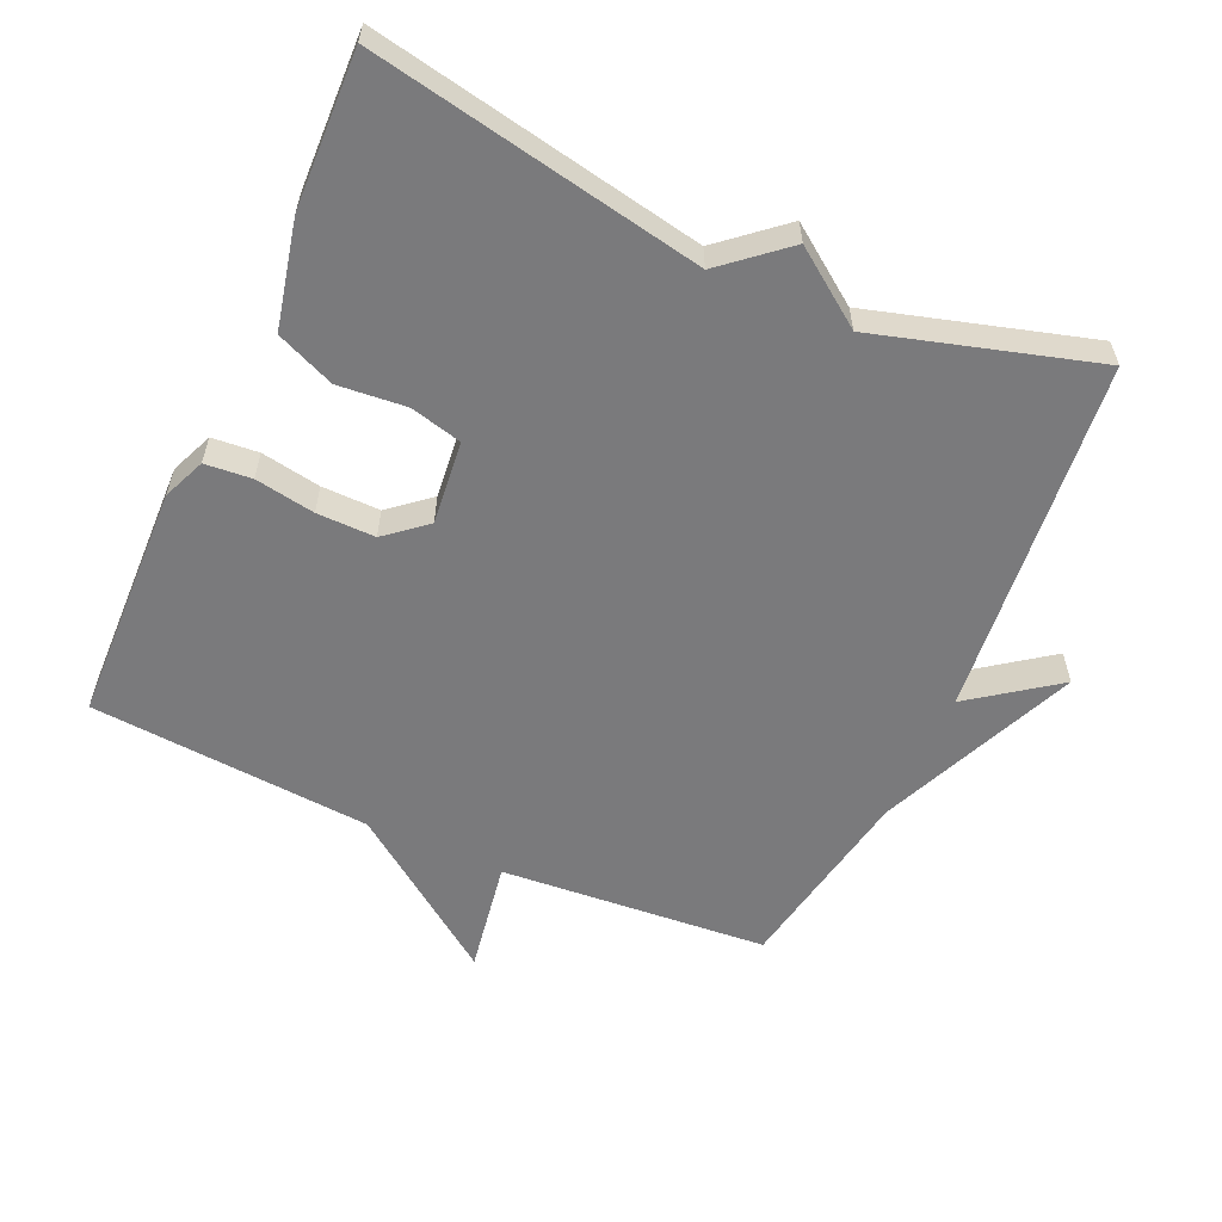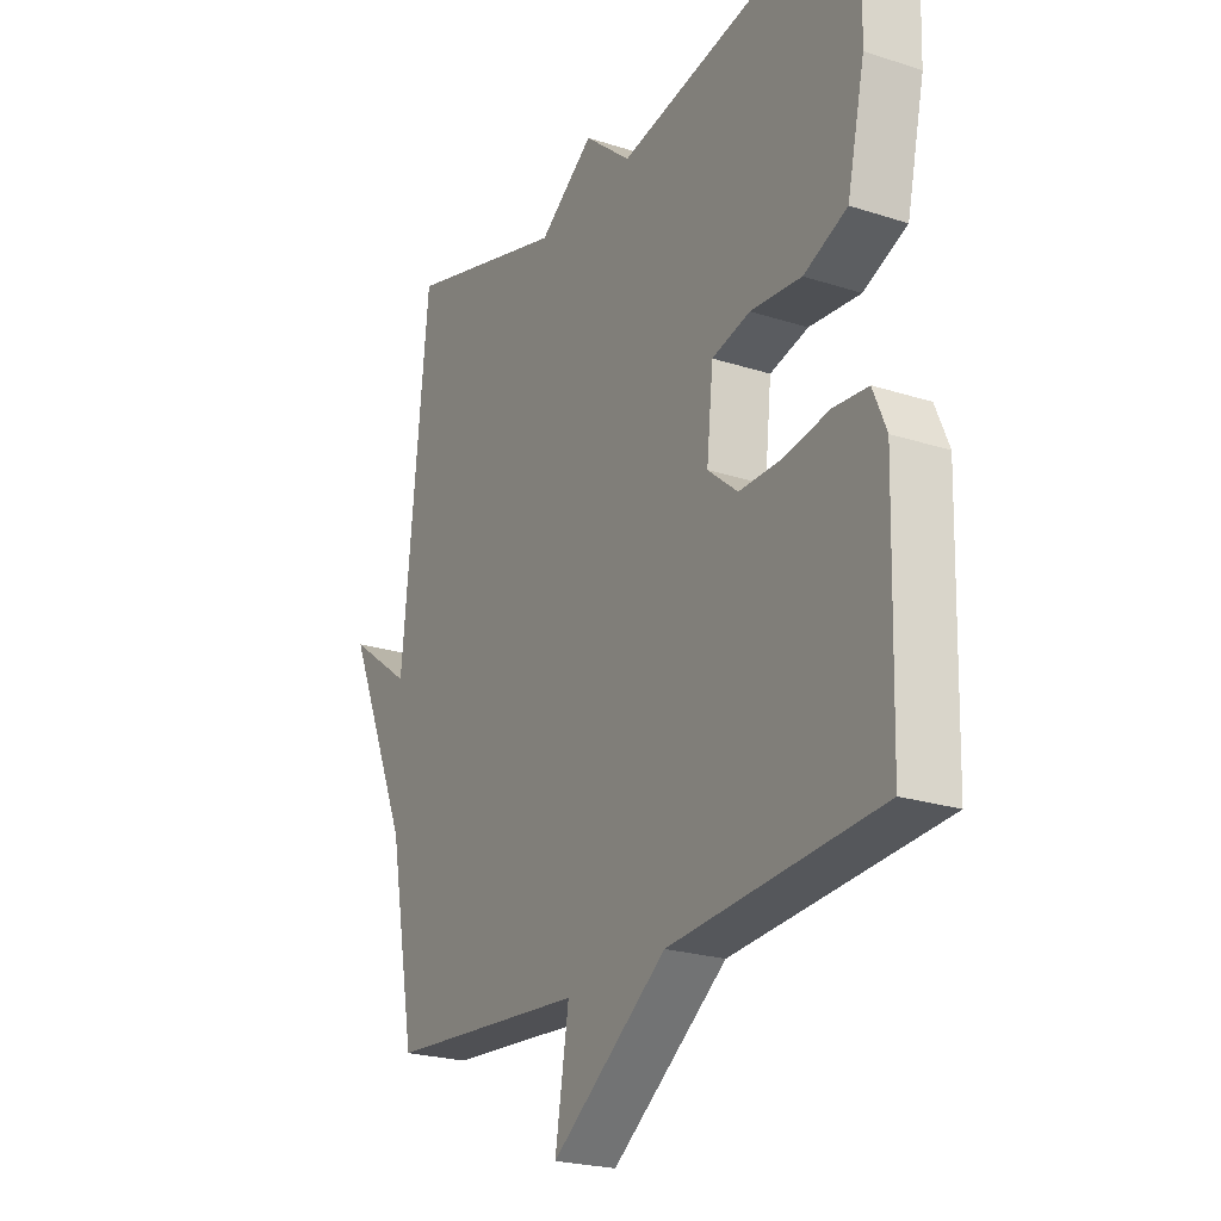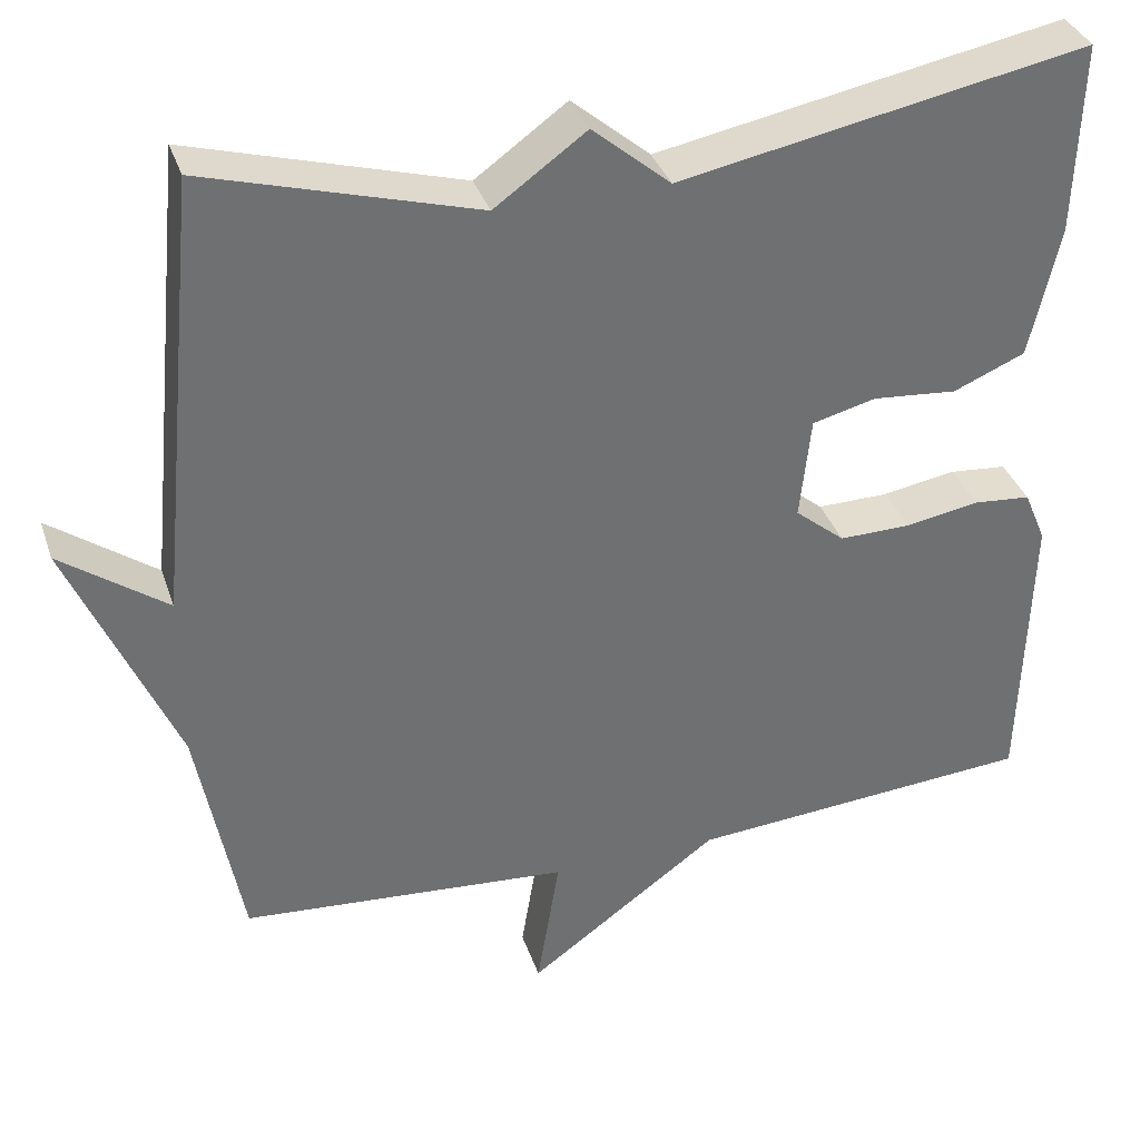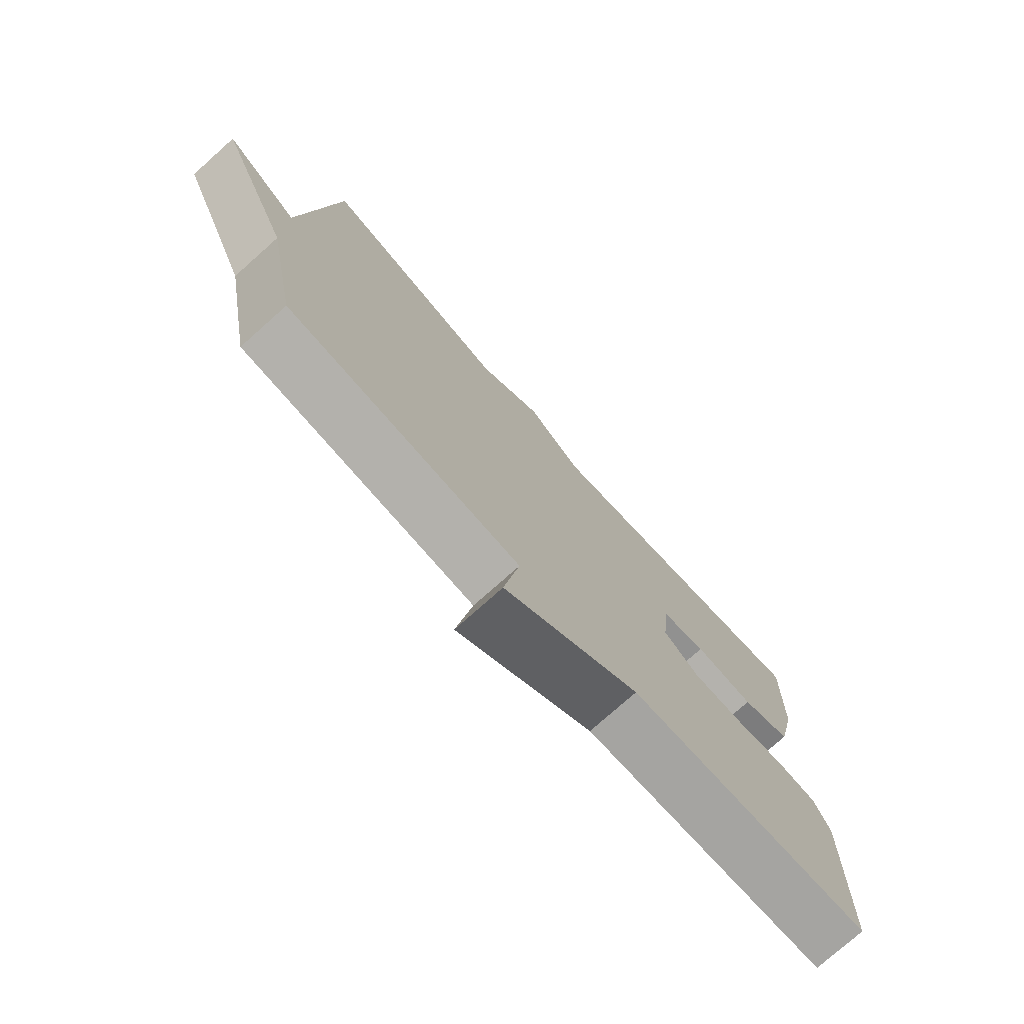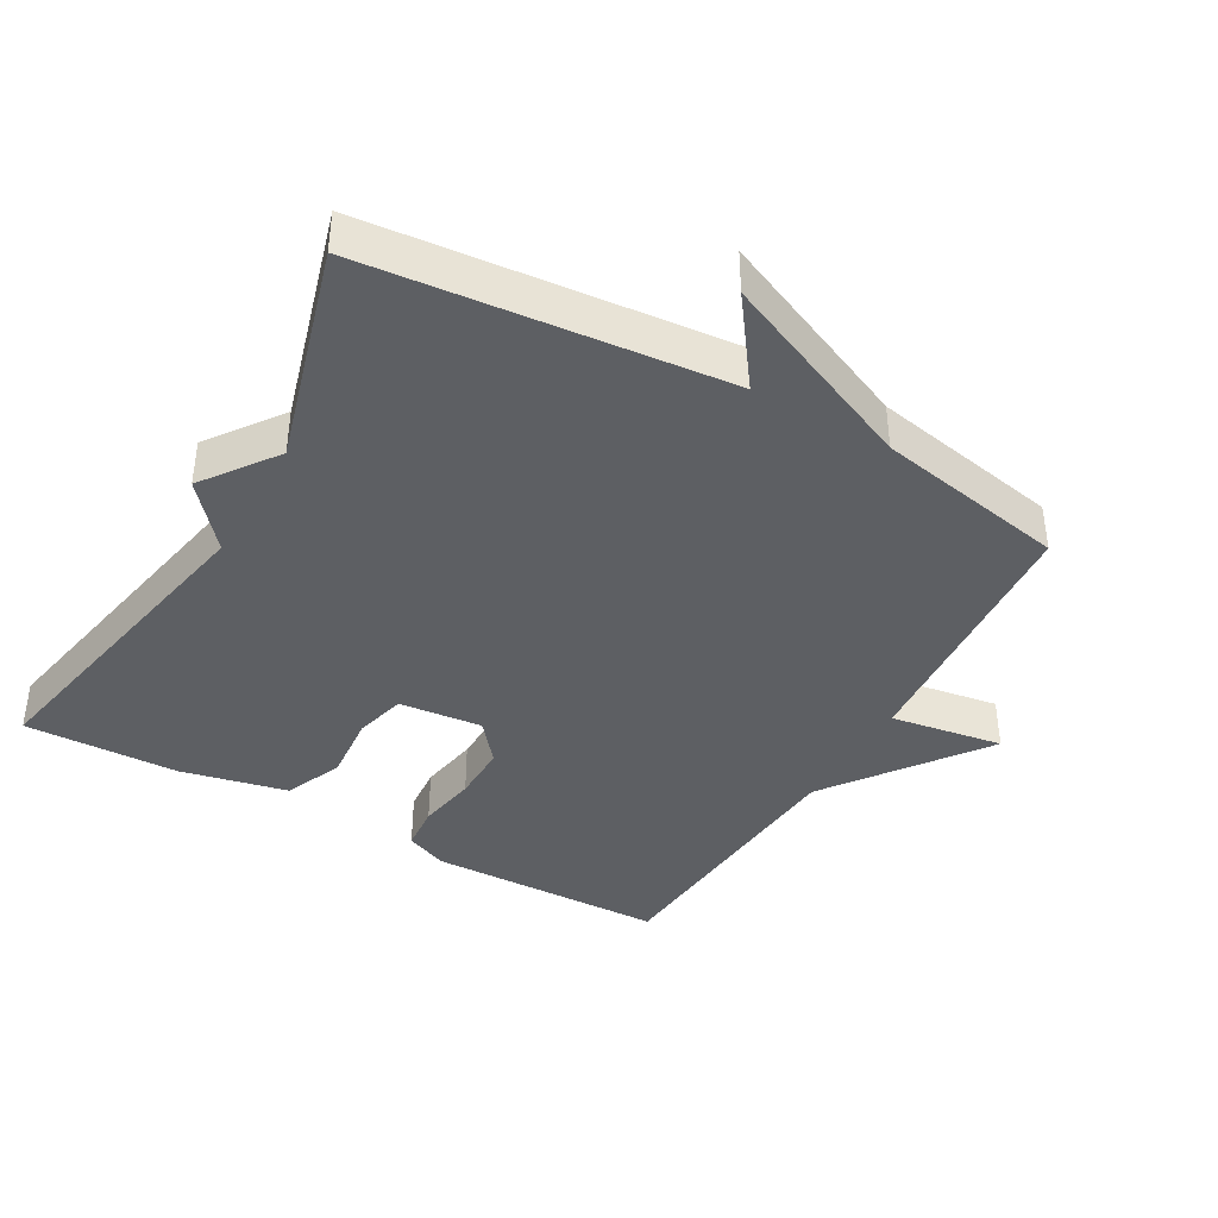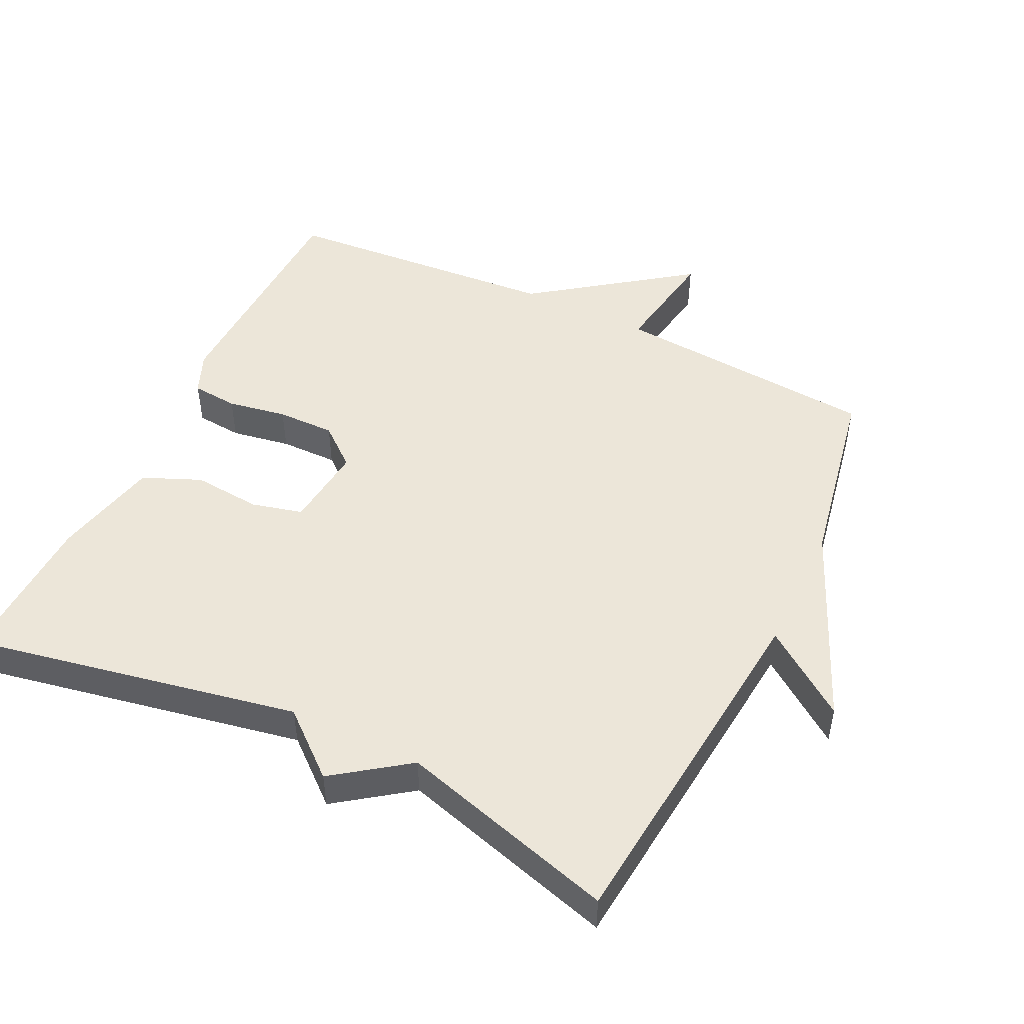
<metadata>
{"format":"obj","ext":"obj","renderer":"f3d","projection":"perspective","resolution":1024,"background":"white","views":[{"elev":-58.2,"azim":-24.1,"up":"+Y"},{"elev":-23.1,"azim":-118.8,"up":"+Z"},{"elev":35.6,"azim":162.4,"up":"+Z"},{"elev":-76.3,"azim":131.7,"up":"+Z"},{"elev":-39.9,"azim":60.2,"up":"+Y"},{"elev":48.8,"azim":25.8,"up":"+Y"}]}
</metadata>
<code>
v 0.5 0.07 -0.5
v 0.11 0.07 -0.531
v 0.137 0.07 -0.696
v -0.09 0.07 -0.531
v -0.5 0.07 -0.5
v -0.51 0.07 -0.151
v -0.484 0.07 -0.089
v -0.416 0.07 -0.083
v -0.329 0.07 -0.098
v -0.244 0.07 -0.099
v -0.185 0.07 -0.05
v -0.198 0.07 0.072
v -0.273 0.07 0.091
v -0.373 0.07 0.082
v -0.458 0.07 0.118
v -0.493 0.07 0.274
v -0.5 0.07 0.5
v -0.019 0.07 0.408
v 0.073 0.07 0.486
v 0.181 0.07 0.408
v 0.5 0.07 0.5
v 0.552 0.07 -0.021
v 0.677 0.07 0.07
v 0.552 0.07 -0.221
v 0.5 0 -0.5
v 0.11 0 -0.531
v 0.137 0 -0.696
v -0.09 0 -0.531
v -0.5 0 -0.5
v -0.51 0 -0.151
v -0.484 0 -0.089
v -0.416 0 -0.083
v -0.329 0 -0.098
v -0.244 0 -0.099
v -0.185 0 -0.05
v -0.198 0 0.072
v -0.273 0 0.091
v -0.373 0 0.082
v -0.458 0 0.118
v -0.493 0 0.274
v -0.5 0 0.5
v -0.019 0 0.408
v 0.073 0 0.486
v 0.181 0 0.408
v 0.5 0 0.5
v 0.552 0 -0.021
v 0.677 0 0.07
v 0.552 0 -0.221
f 22 23 24
f 24 1 2
f 22 24 2
f 21 22 2
f 20 21 2
f 18 19 20 2
f 16 17 18
f 15 16 18
f 14 15 18
f 13 14 18
f 12 13 18
f 11 12 18 2
f 2 3 4
f 11 2 4
f 10 11 4
f 4 5 6
f 10 4 6
f 9 10 6
f 6 7 8 9
f 48 47 46
f 26 25 48
f 26 48 46
f 26 46 45
f 26 45 44
f 26 44 43 42
f 42 41 40
f 42 40 39
f 42 39 38
f 42 38 37
f 42 37 36
f 26 42 36 35
f 28 27 26
f 28 26 35
f 28 35 34
f 30 29 28
f 30 28 34
f 30 34 33
f 33 32 31 30
f 1 25 26 2
f 2 26 27 3
f 3 27 28 4
f 4 28 29 5
f 5 29 30 6
f 6 30 31 7
f 7 31 32 8
f 8 32 33 9
f 9 33 34 10
f 10 34 35 11
f 11 35 36 12
f 12 36 37 13
f 13 37 38 14
f 14 38 39 15
f 15 39 40 16
f 16 40 41 17
f 17 41 42 18
f 18 42 43 19
f 19 43 44 20
f 20 44 45 21
f 21 45 46 22
f 22 46 47 23
f 23 47 48 24
f 24 48 25 1

</code>
